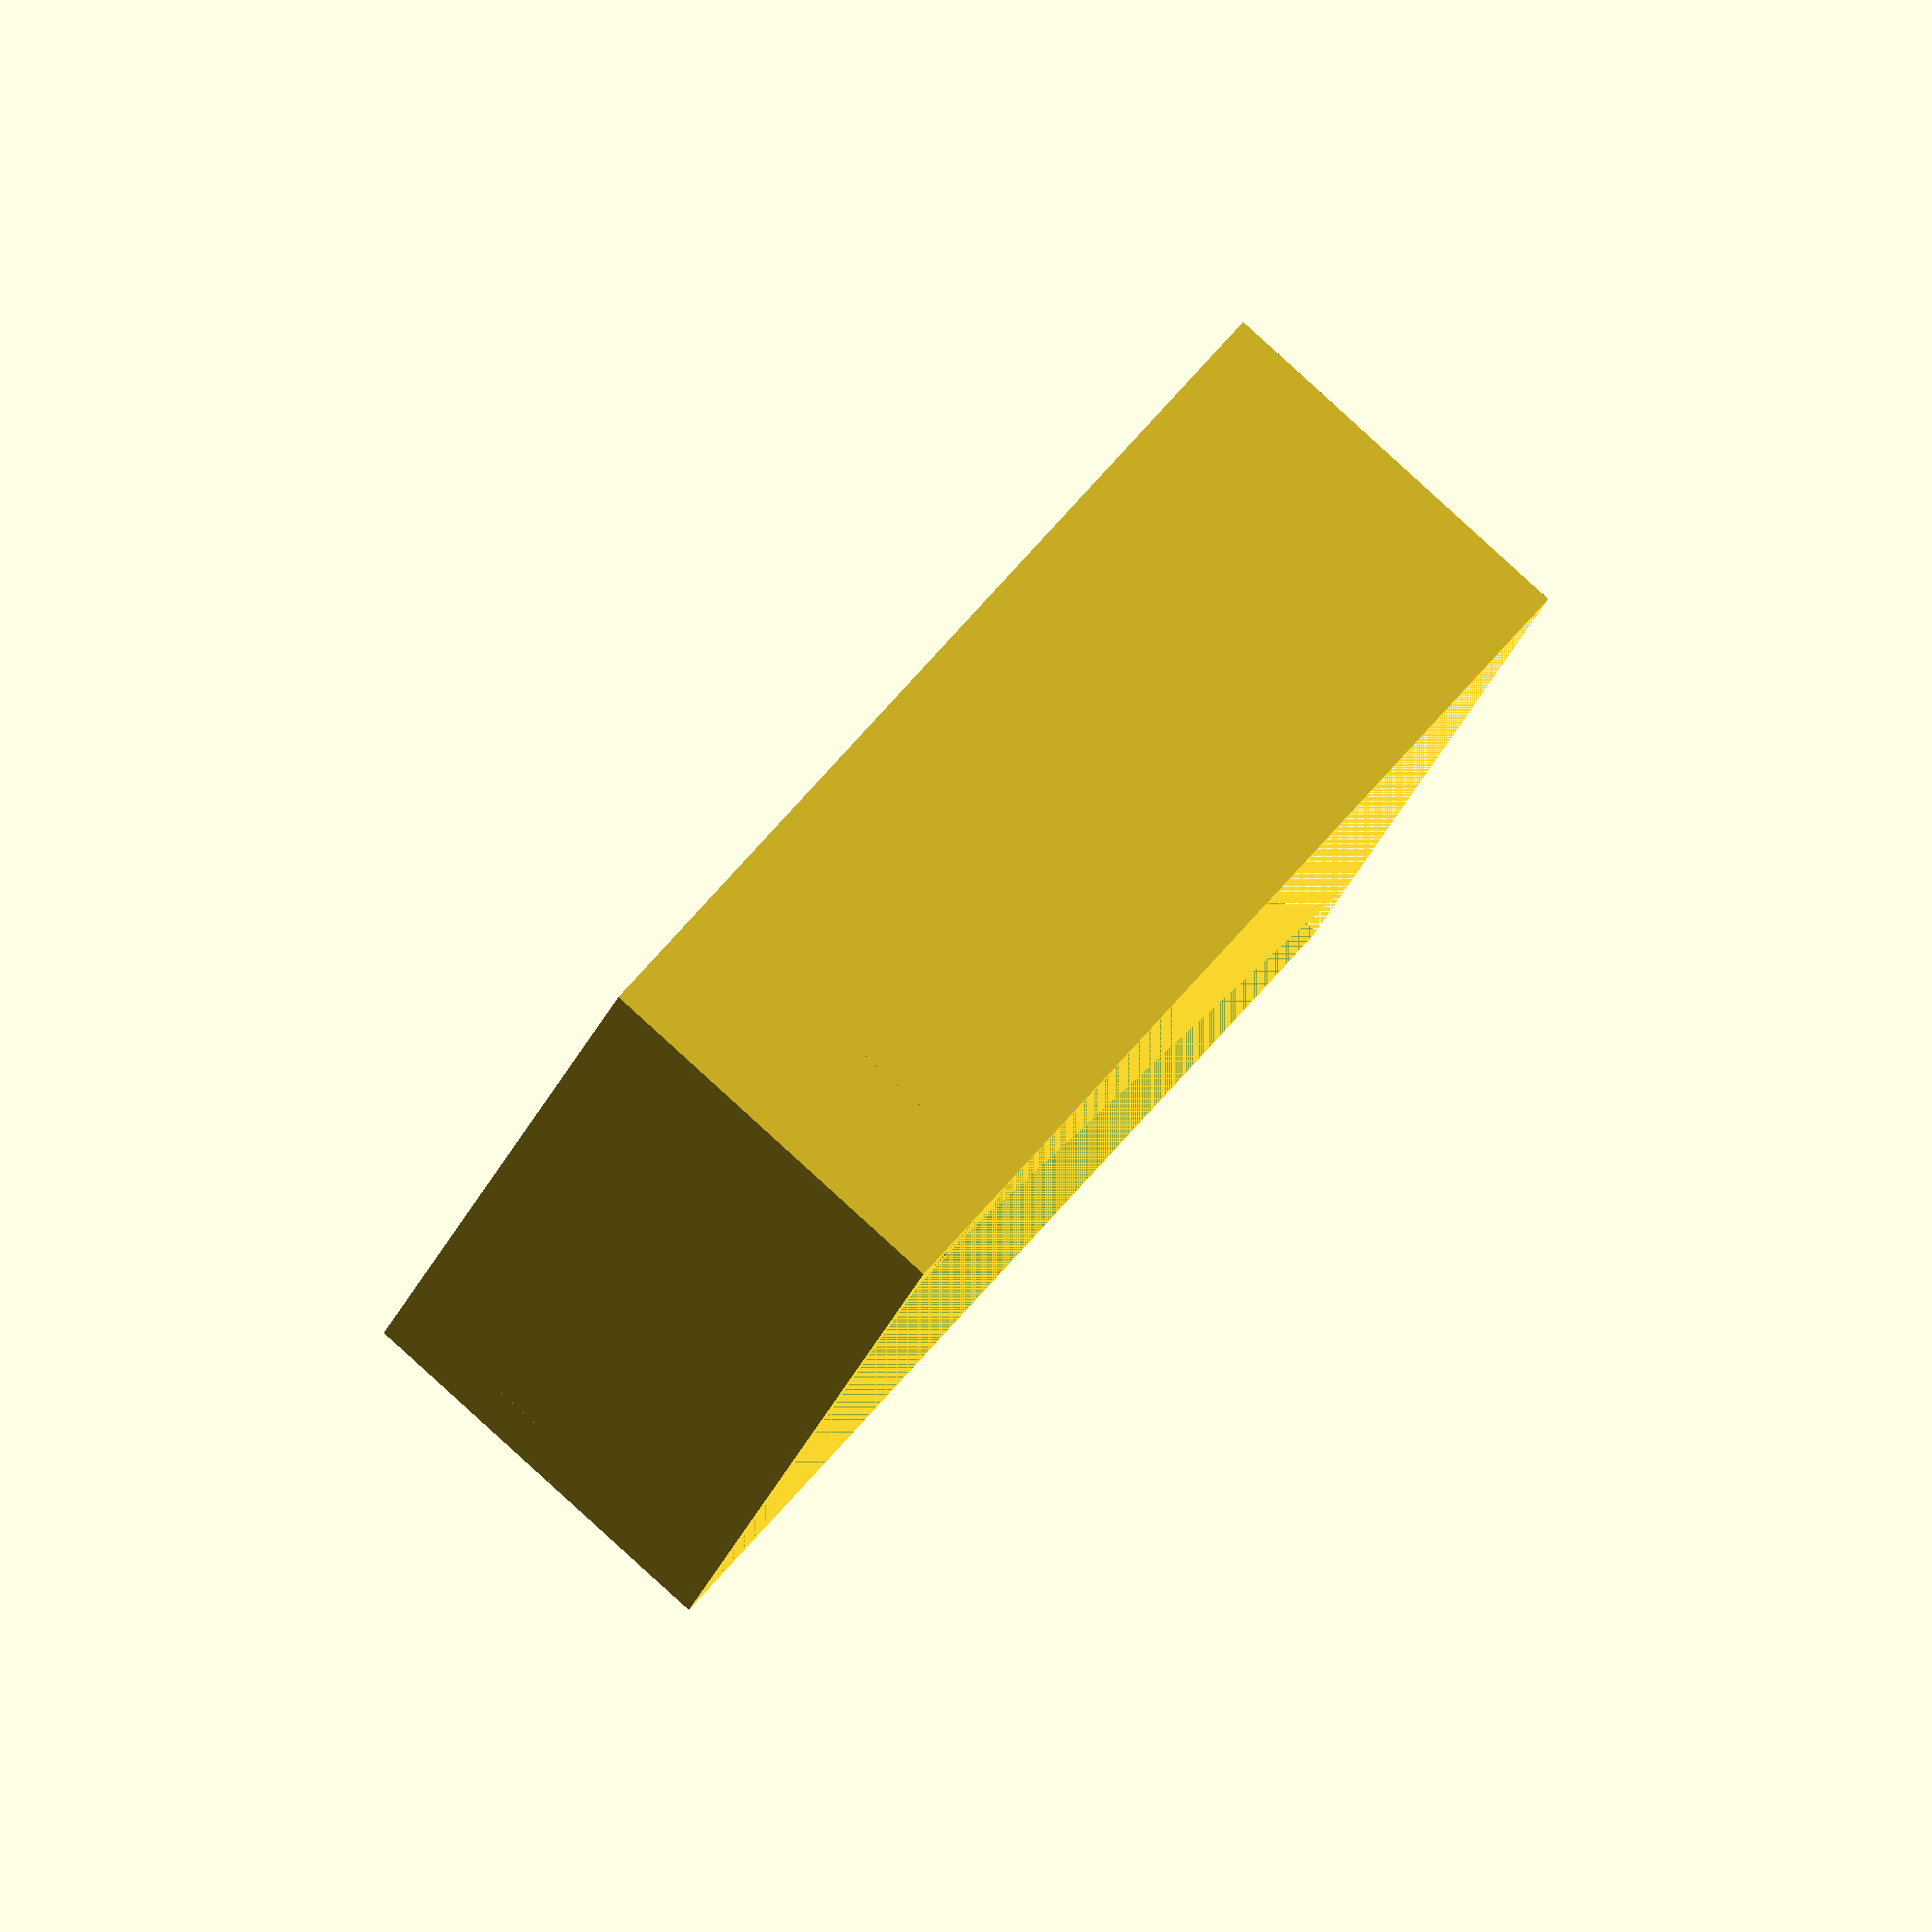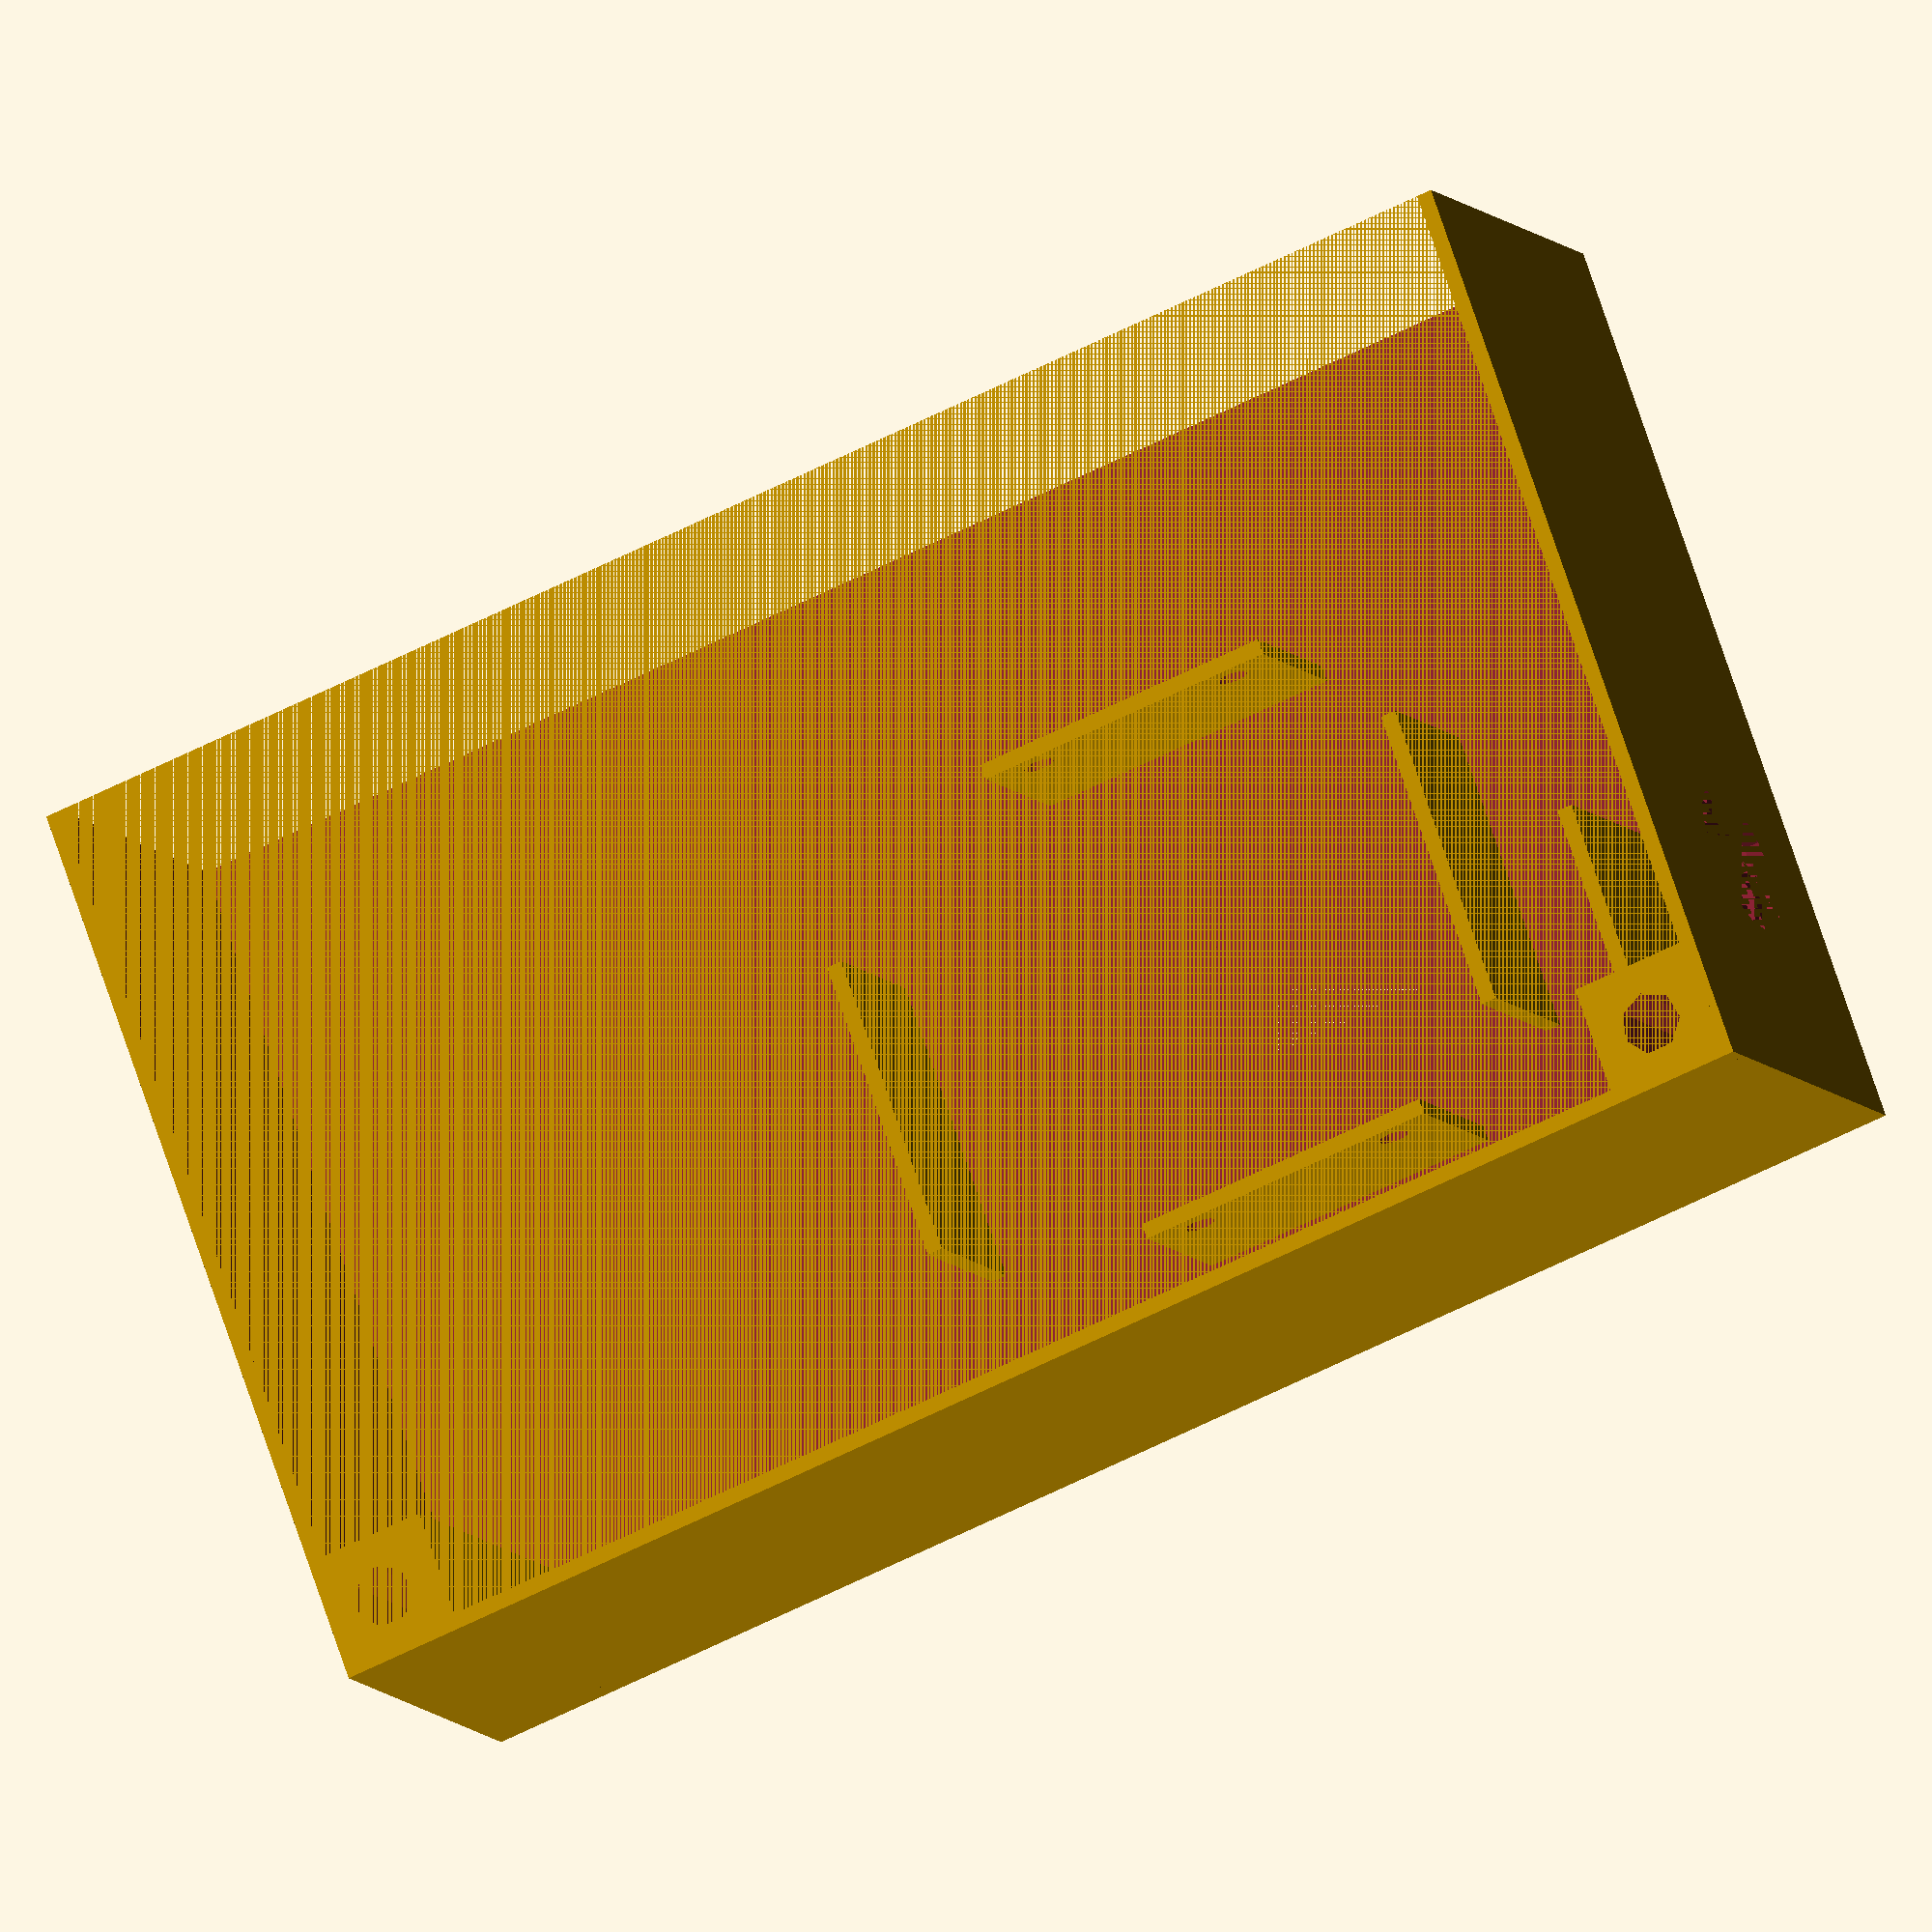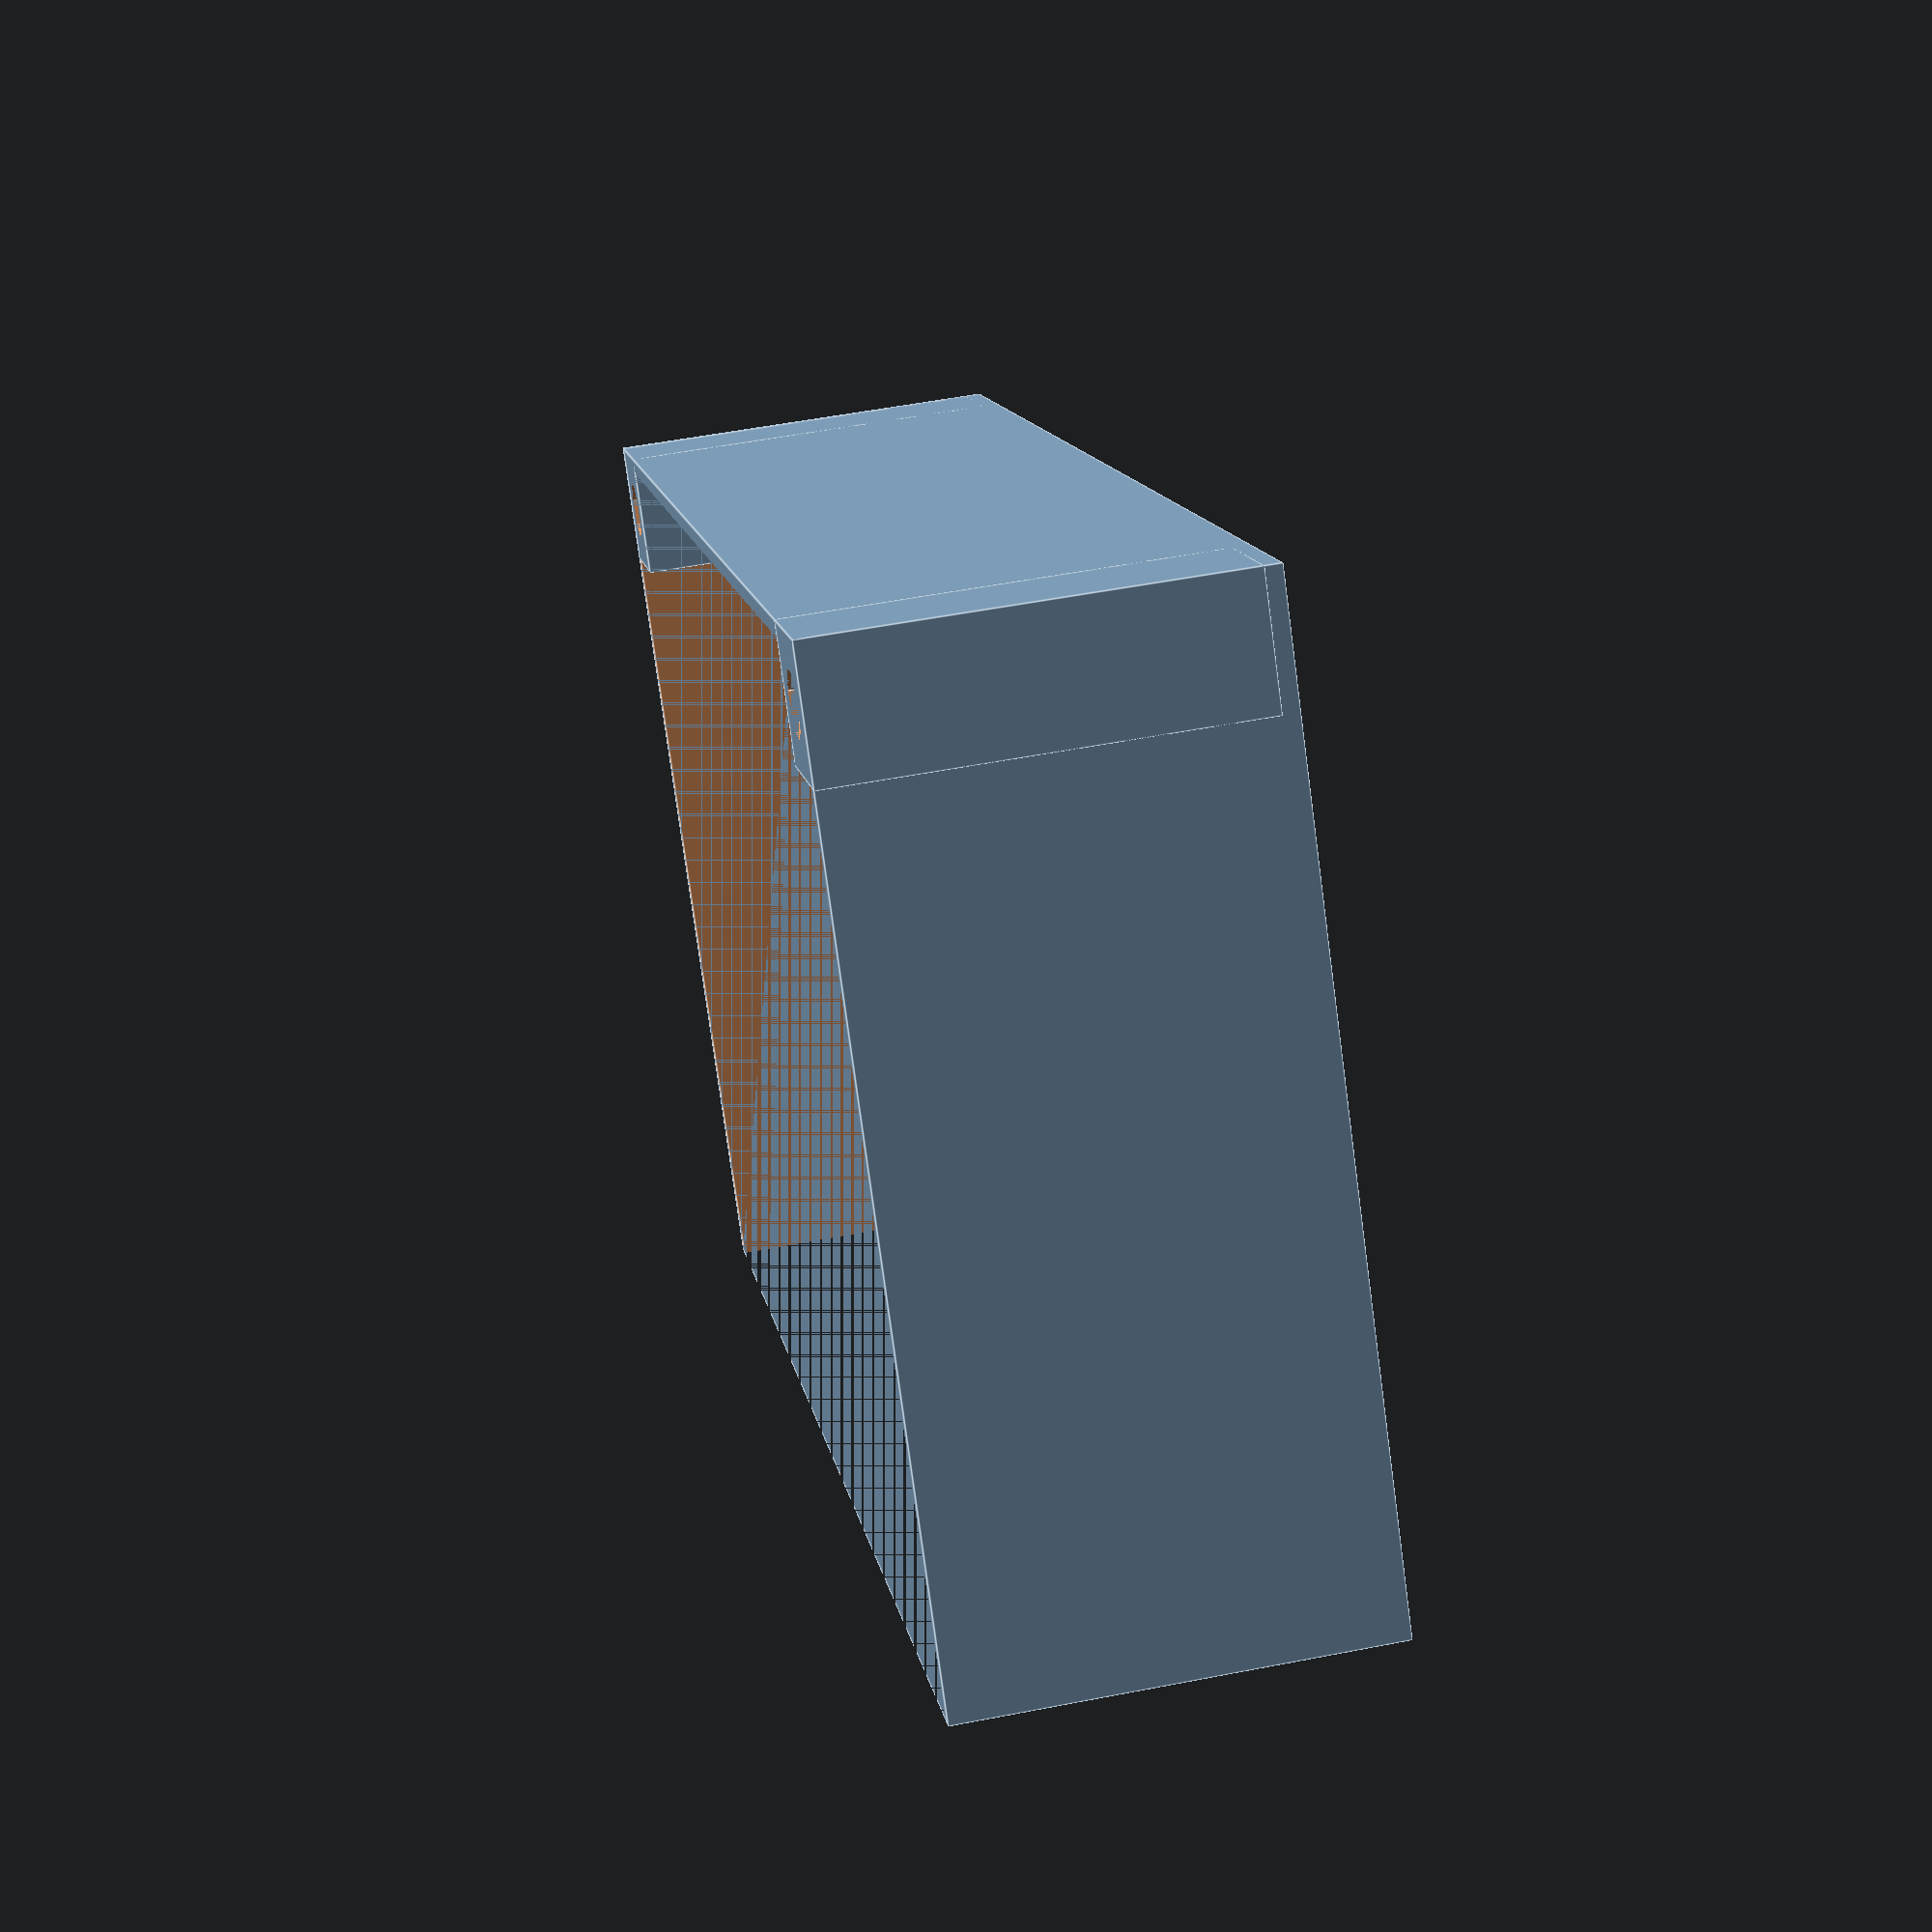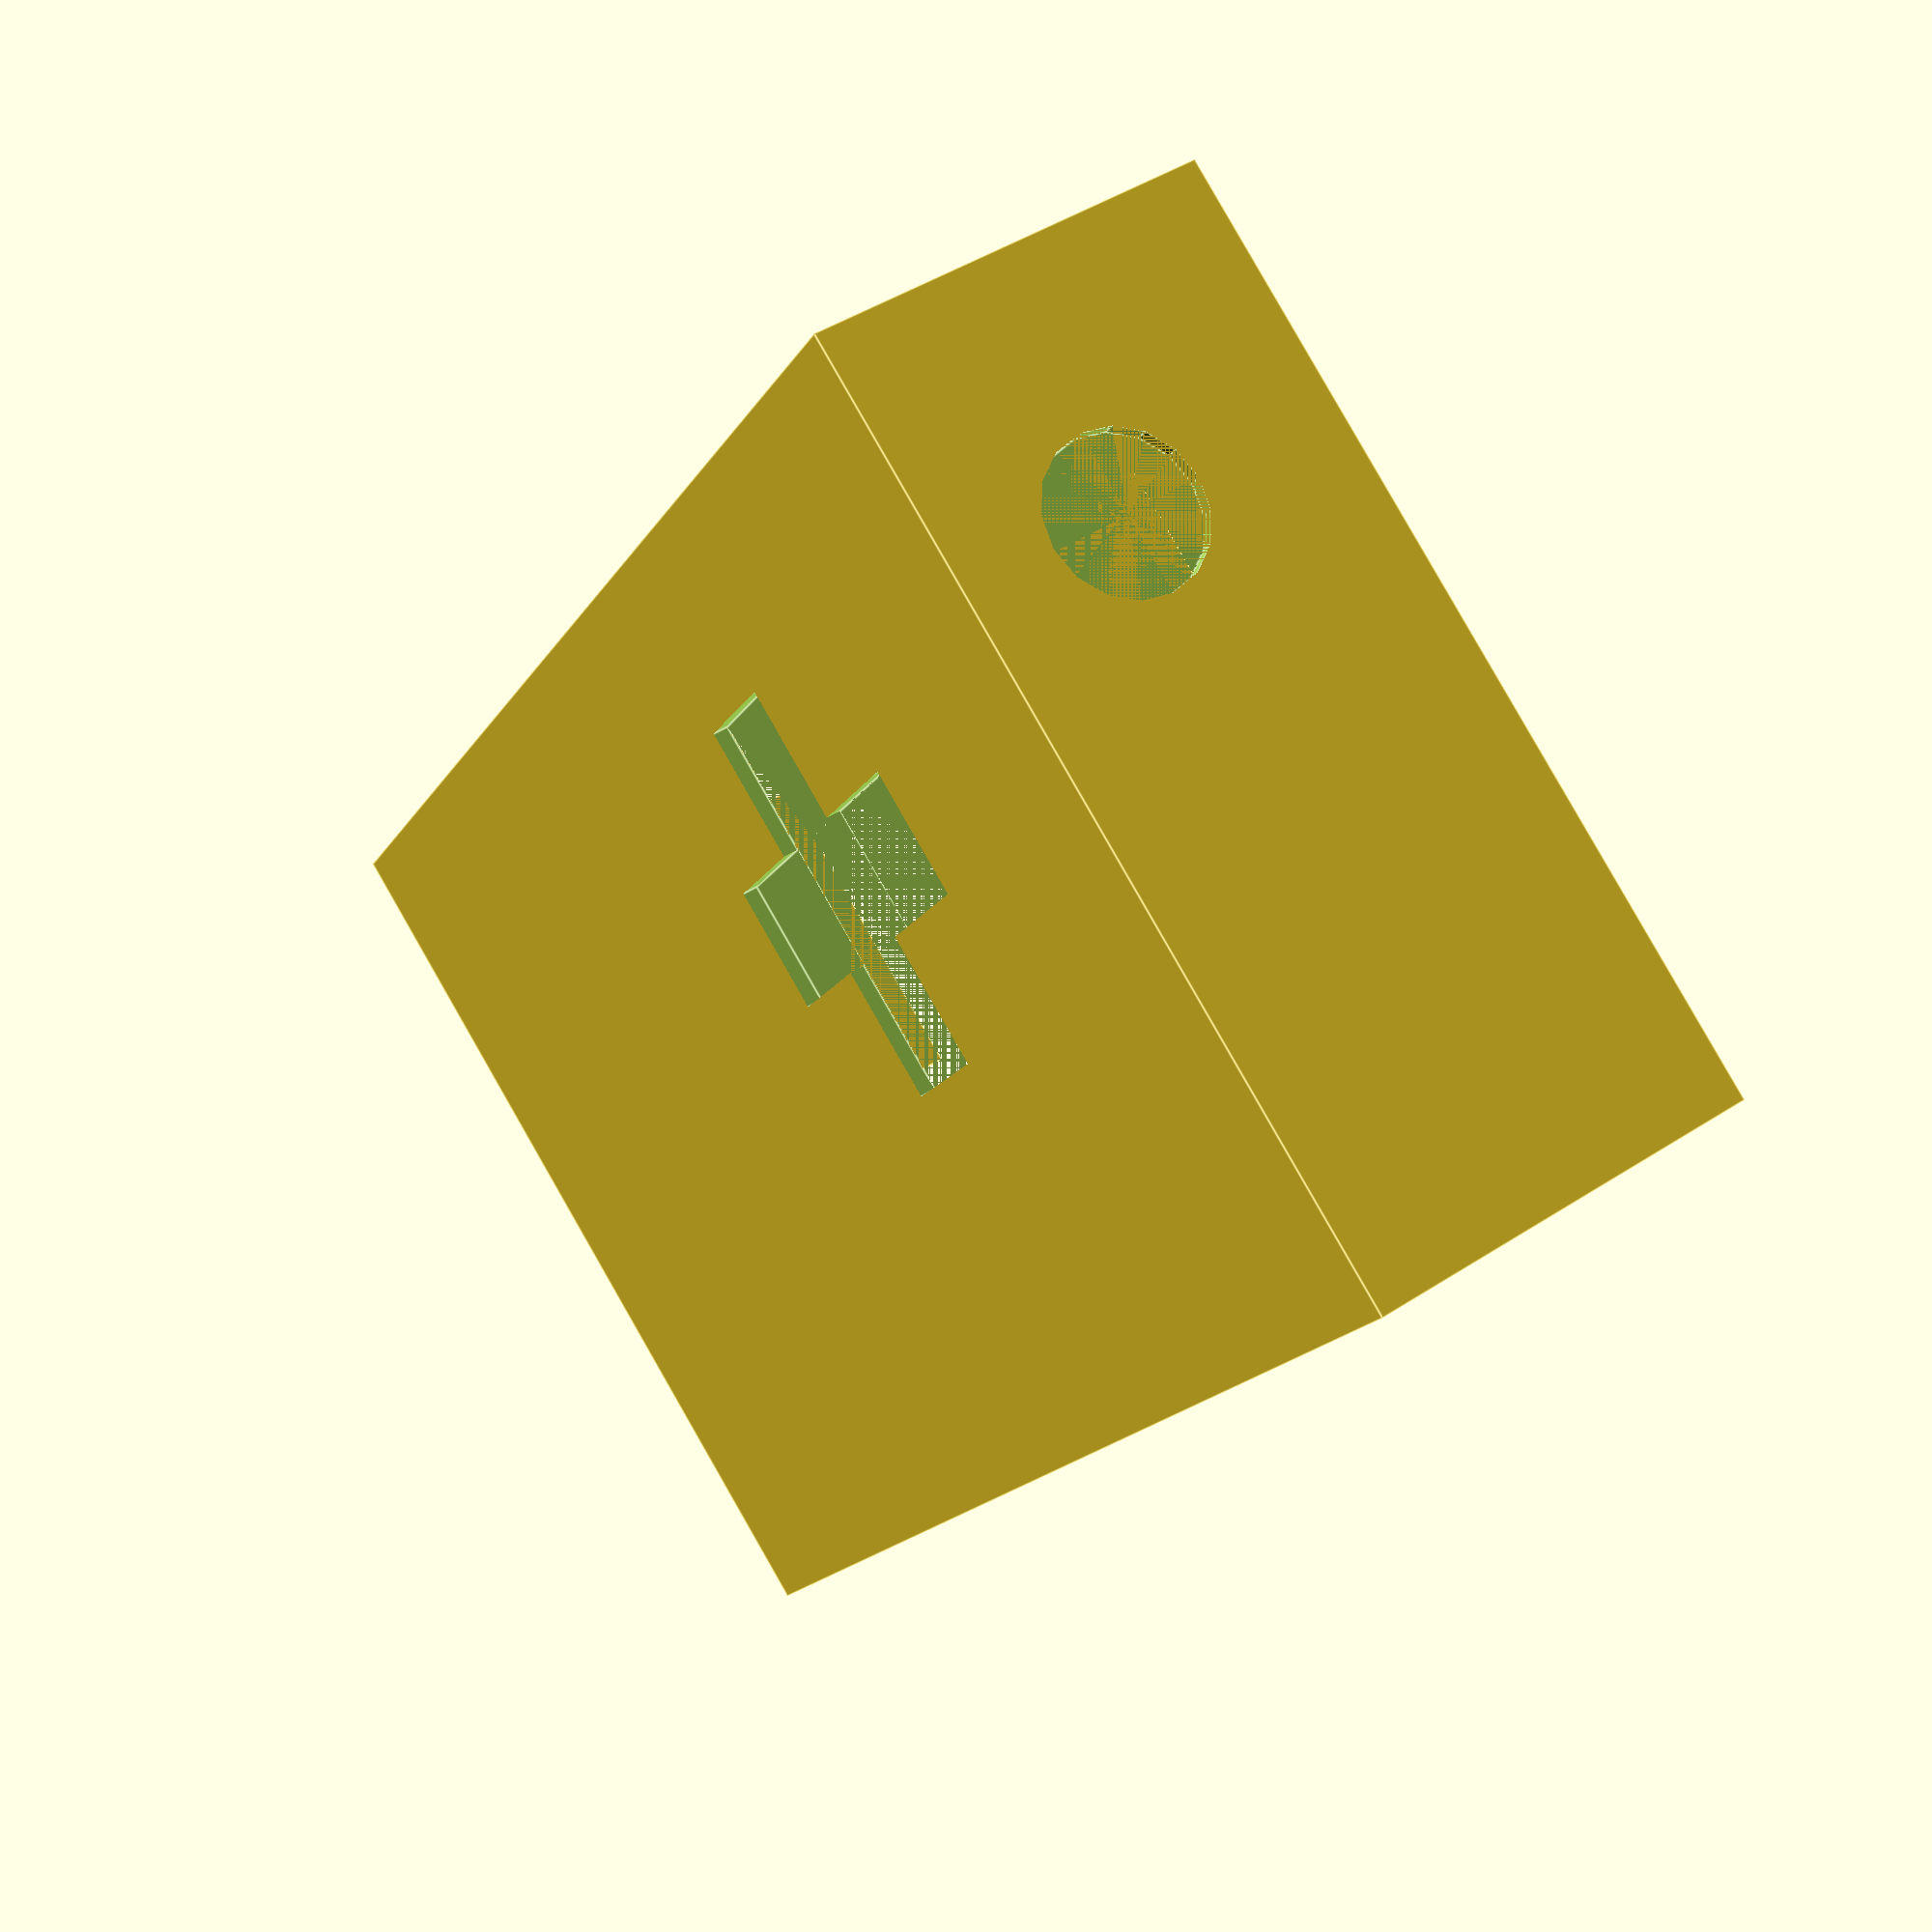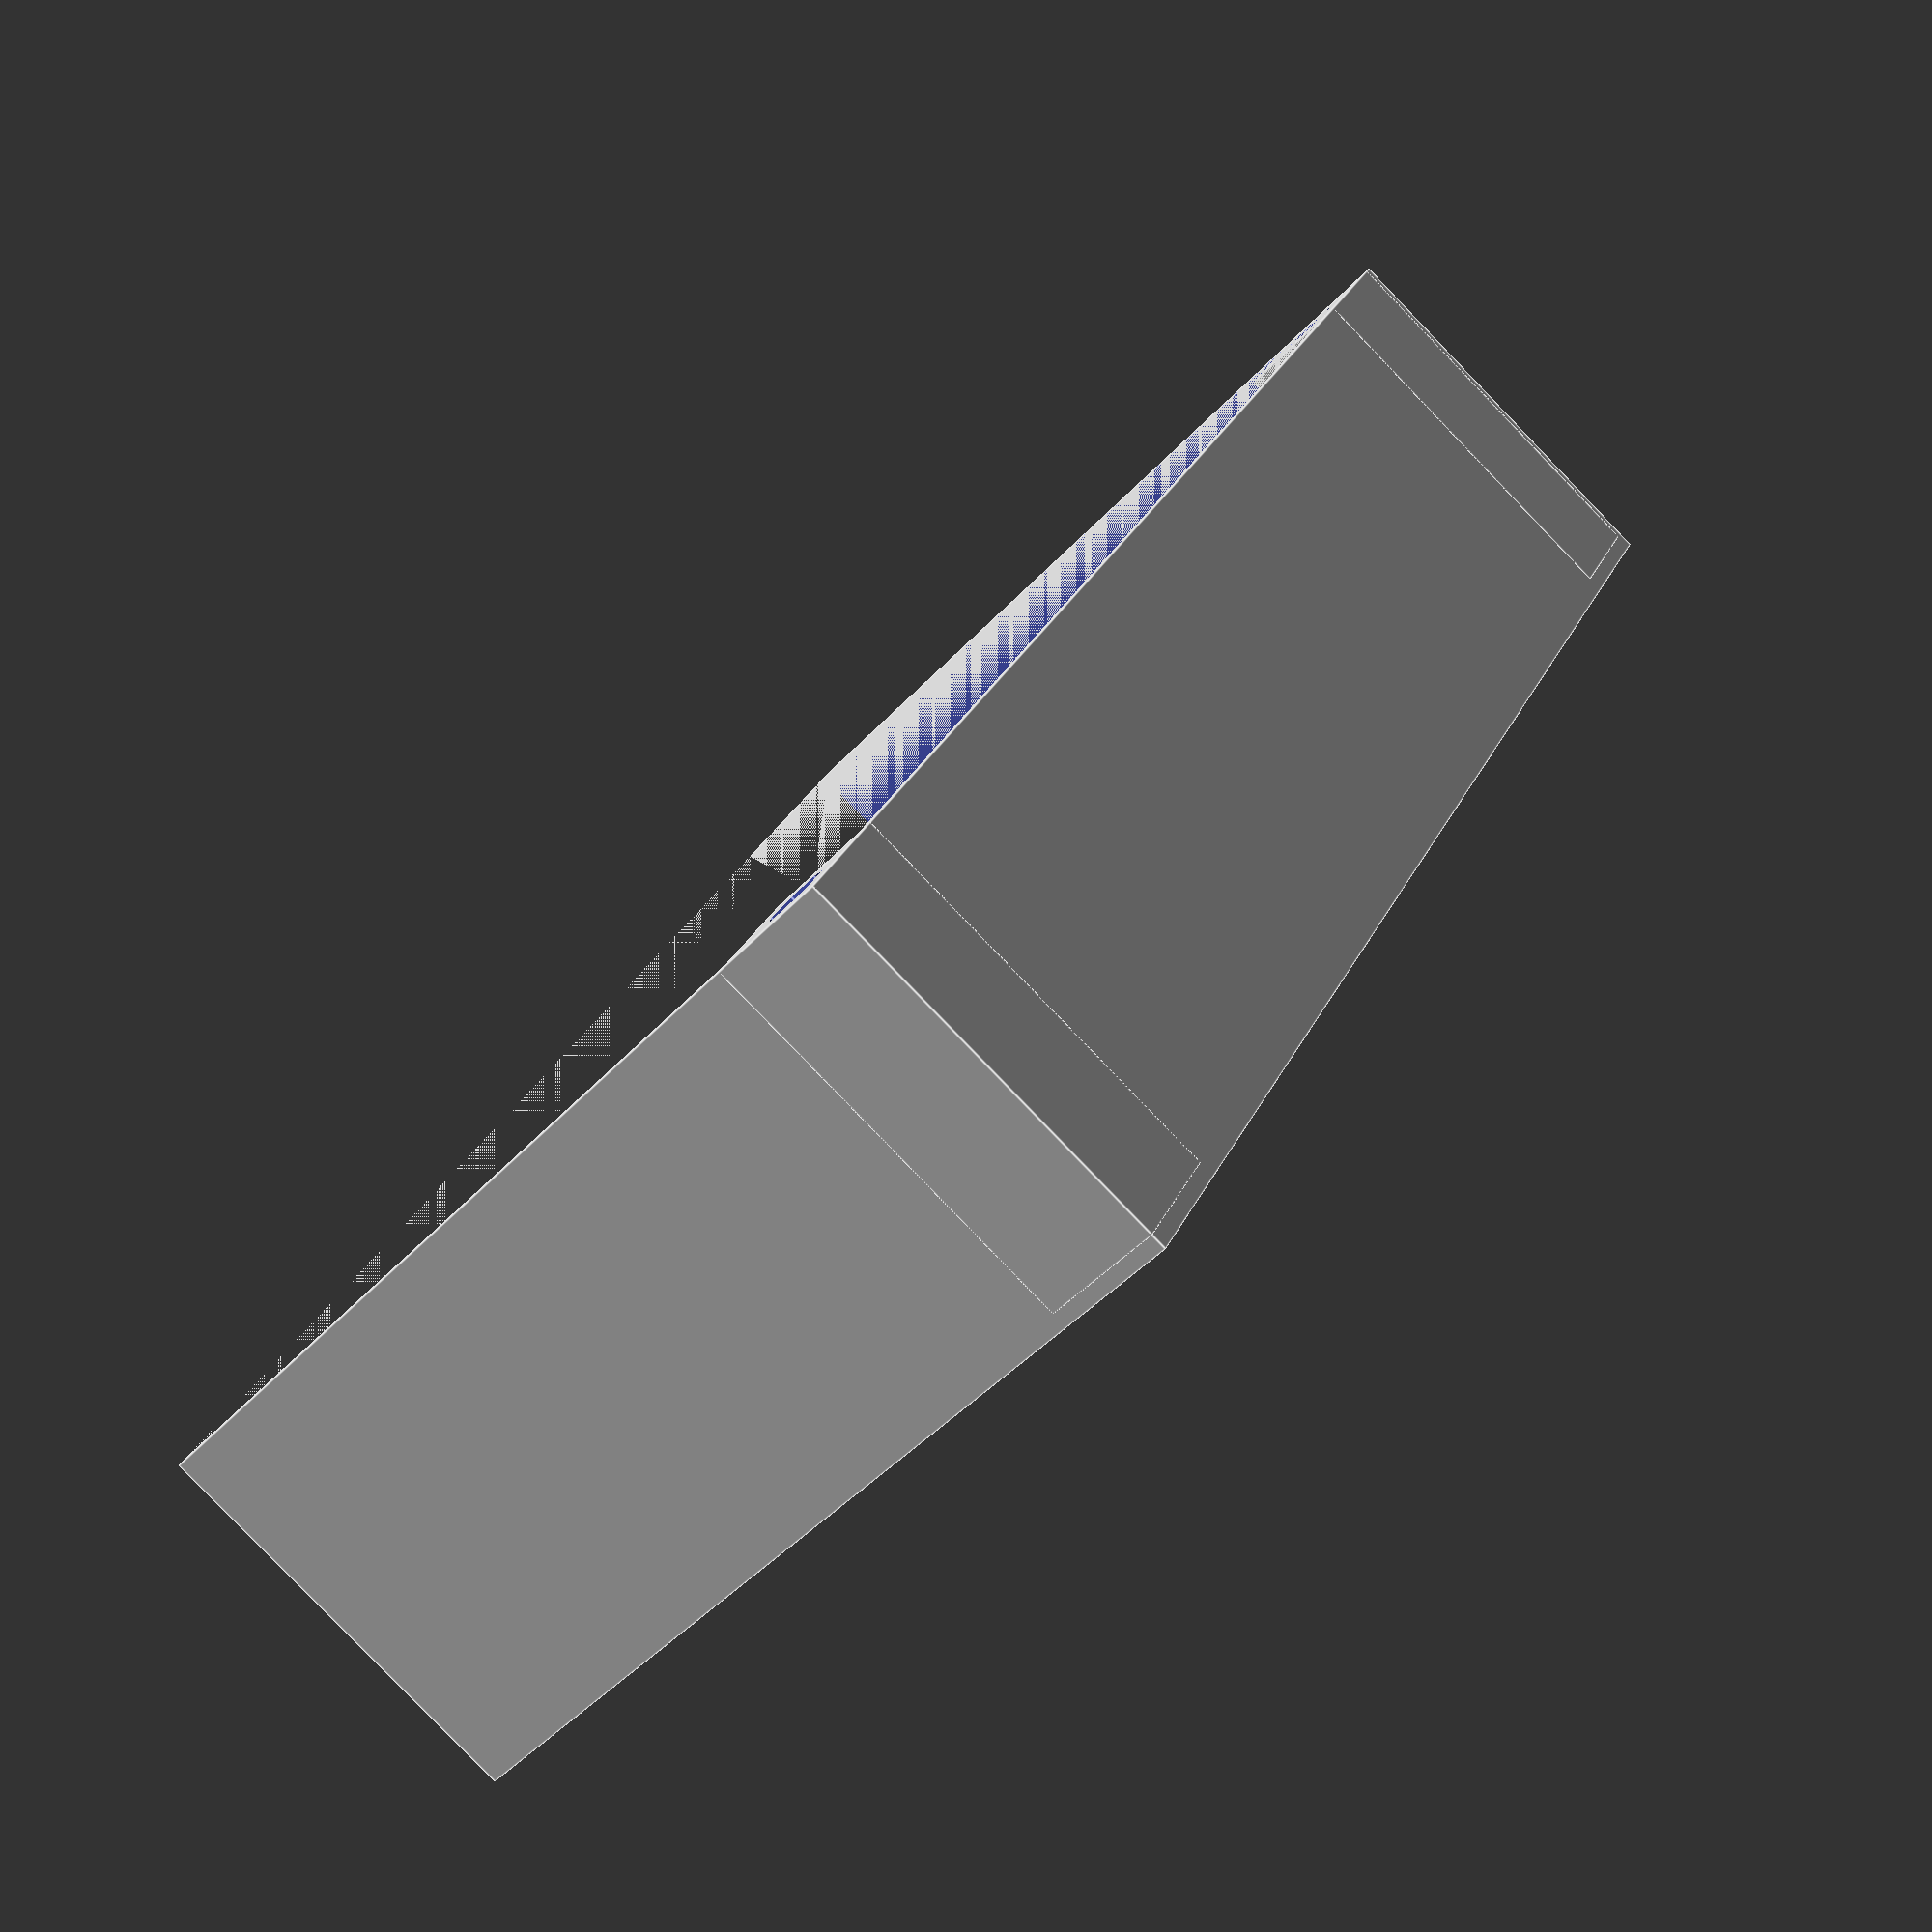
<openscad>
H         = 100;
W         = 60;
Z         = 25;
thickness = 1;

rotation_before_print=180;
rotate([0, rotation_before_print, 0]) {
    union () {
        difference () {
            // box
            //minkowski() {
                cube([W,H,thickness+Z]);
                //cylinder(r=1,h=1);
            //}
            // extrusion
            translate([thickness, thickness, 0]) cube([W-thickness+10 ,H-(2 * thickness),Z]);

            // D-pad
            crossY = 55;
            crossX = 20;
            translate([crossX, crossY, Z]) union() {
                crossW = 25;
                crossH = 8;
                cube([crossH, crossW, thickness*2]);
                translate([-(crossW-crossH)/2,(crossH+crossH)/2,0])  cube([crossW, crossH, thickness*2]);
            }

            // top button - hole
            translate([16, H, Z-10]) rotate([90, 0, 0]) cylinder(r=5,h=thickness);
         }
         // top button support
         supportZ= 16;
        translate([8, H-8.5, Z-supportZ]) cube([14, 1, supportZ]);


         // pillars for screws
         pillar = 8;
         // bottom
         difference() {
            cube([pillar, pillar, Z]);
            translate([pillar/2, pillar/2, -(Z-10)]) cylinder(r=2,h=Z*2);
         }
         // top
         translate([0, H-pillar-0.5, 0]) {
            difference() {
                cube([pillar, pillar, Z]);
                translate([pillar/2, pillar/2, -(Z-10)]) cylinder(r=2,h=Z*2);
             }
         }

        // PCB attachments
        difference() {
            attachW = 20;
            attachZ = 11;
            union() {
                 // bottom
                 translate([14, 41, Z-attachZ]) cube([attachW, 1, attachZ]);
                 // top
                 translate([14, 81, Z-attachZ]) cube([attachW, 1, attachZ]);
                 // right
                 translate([9, 55, Z-attachZ]) cube([1, attachW, attachZ]);
                 // left
                 translate([41, 55, Z-attachZ]) cube([1, attachW, attachZ]);
            }
            // holes
            translate([5, 58, Z-attachZ+2]) rotate([0, 90, 0]) cylinder(r=1, h=40, $fn=10);
            translate([5, 72, Z-attachZ+2]) rotate([0, 90, 0]) cylinder(r=1, h=40, $fn=10);
         }
         // board simulation
         //translate([10, 42, 20]) cube([31, 39, 1]);
     }
 }

</openscad>
<views>
elev=92.9 azim=12.7 roll=227.7 proj=o view=solid
elev=189.6 azim=250.0 roll=158.3 proj=o view=wireframe
elev=307.1 azim=229.5 roll=78.2 proj=p view=edges
elev=315.1 azim=325.3 roll=232.8 proj=p view=edges
elev=263.7 azim=209.3 roll=136.0 proj=p view=edges
</views>
